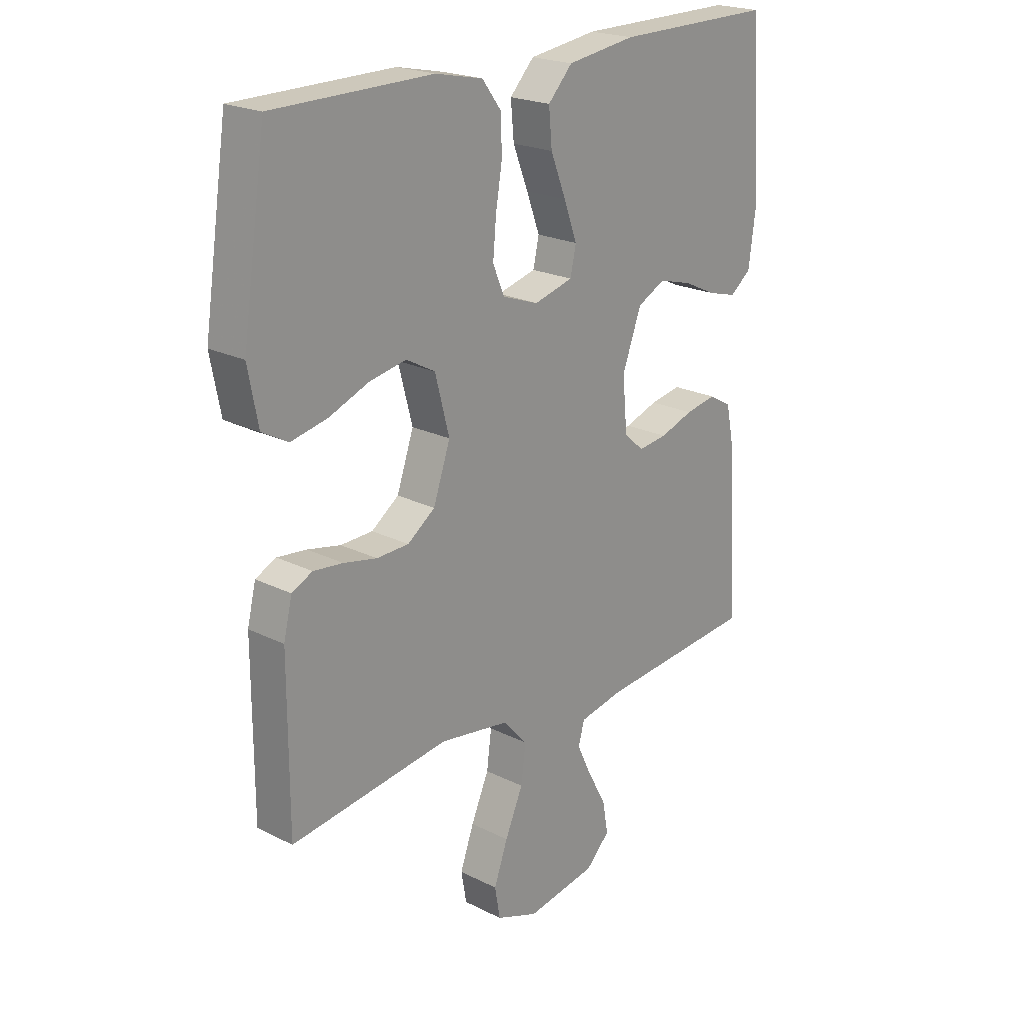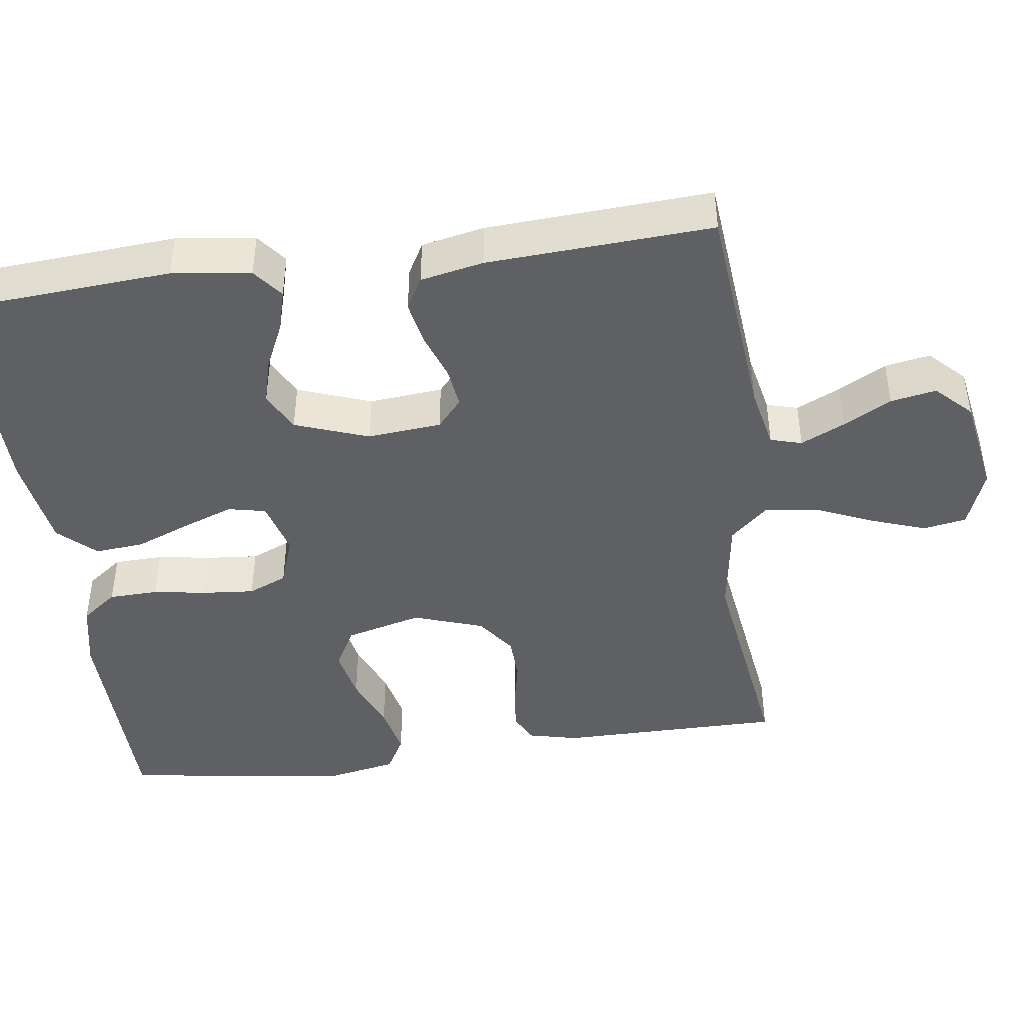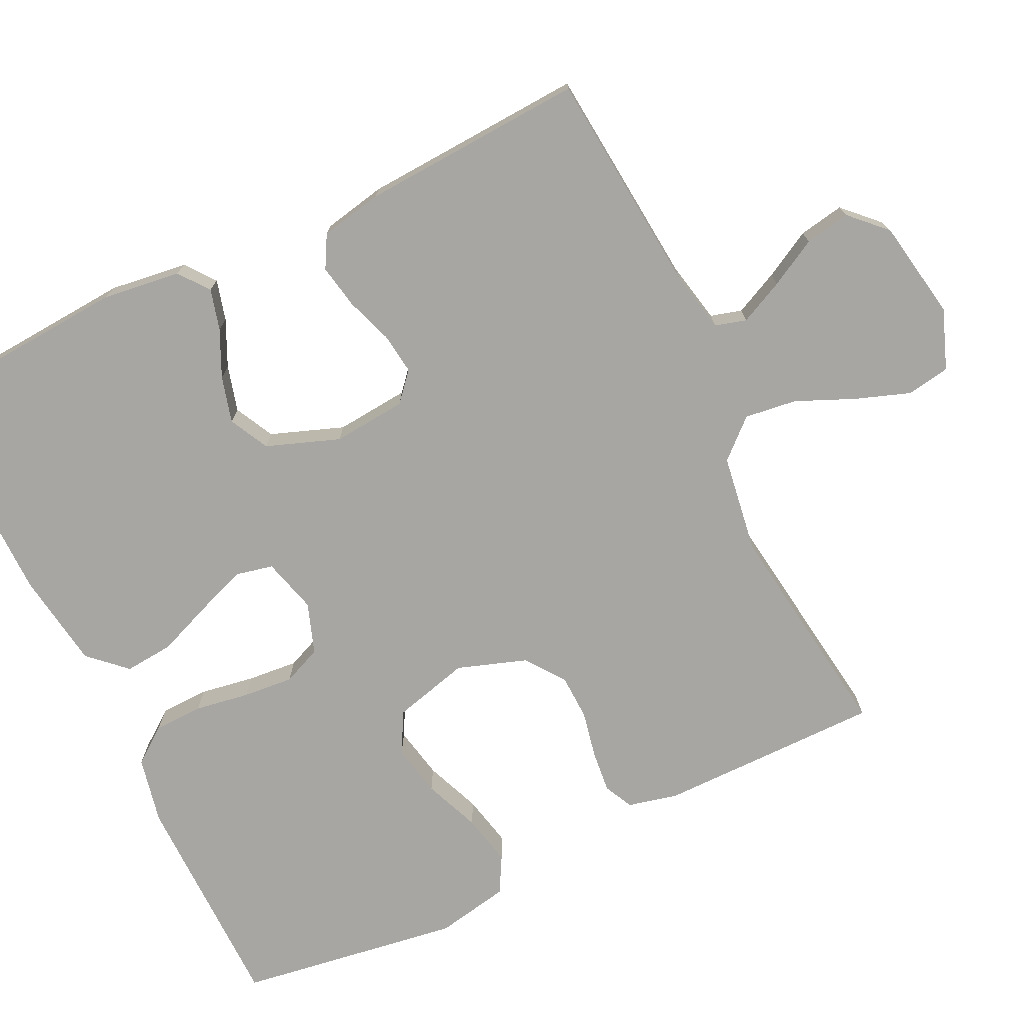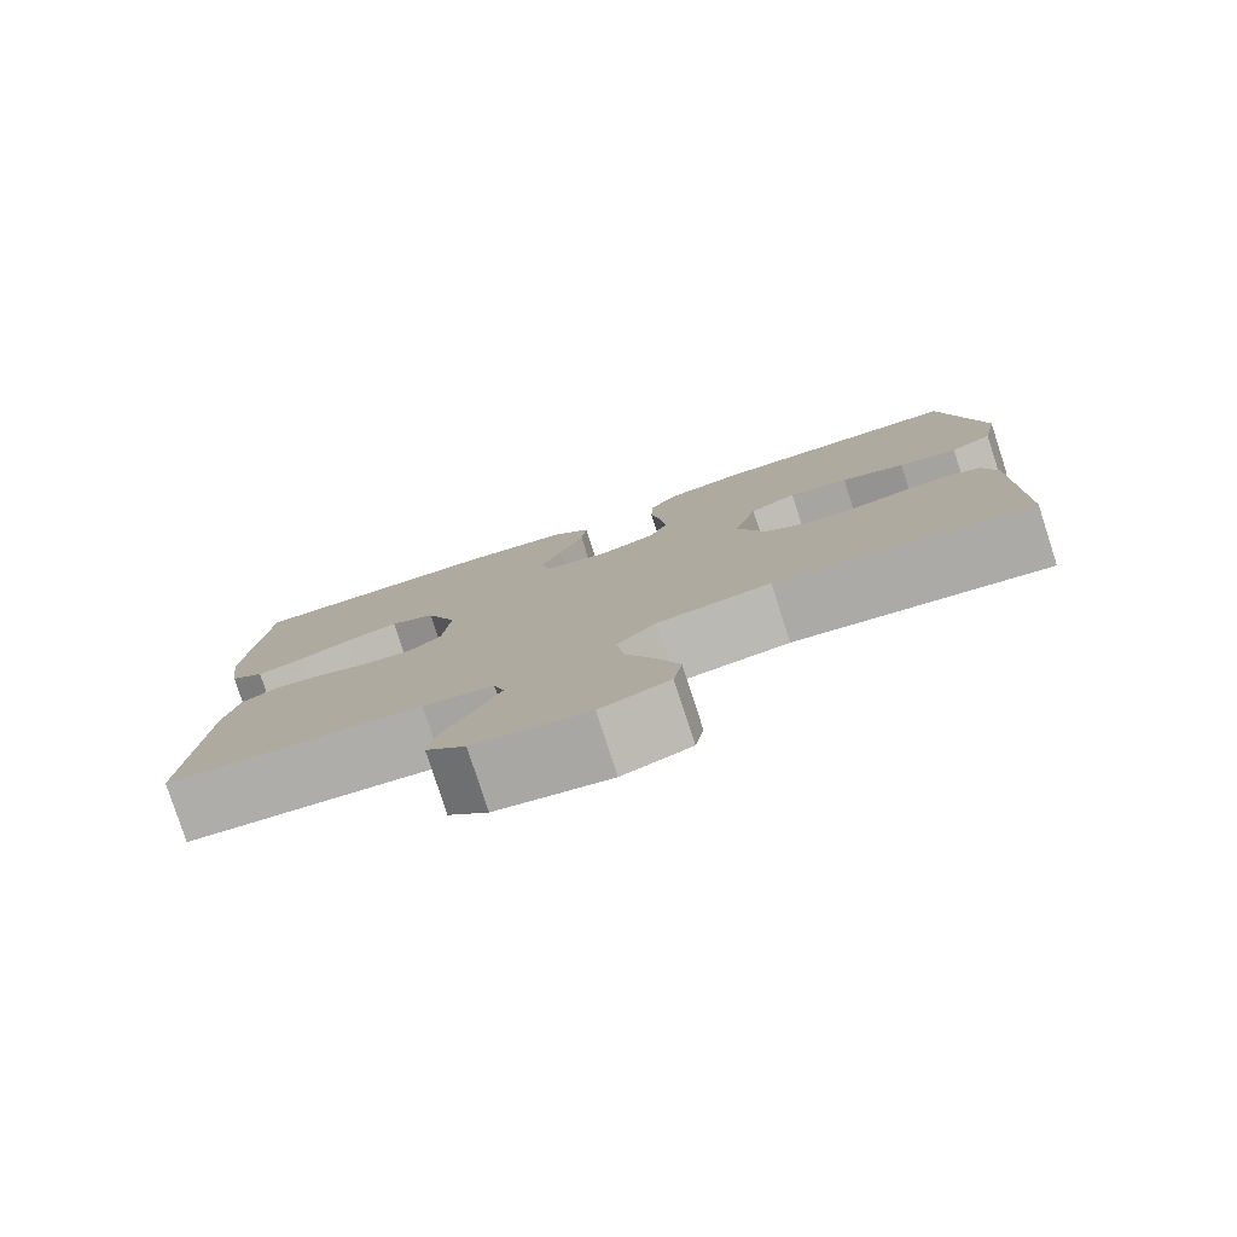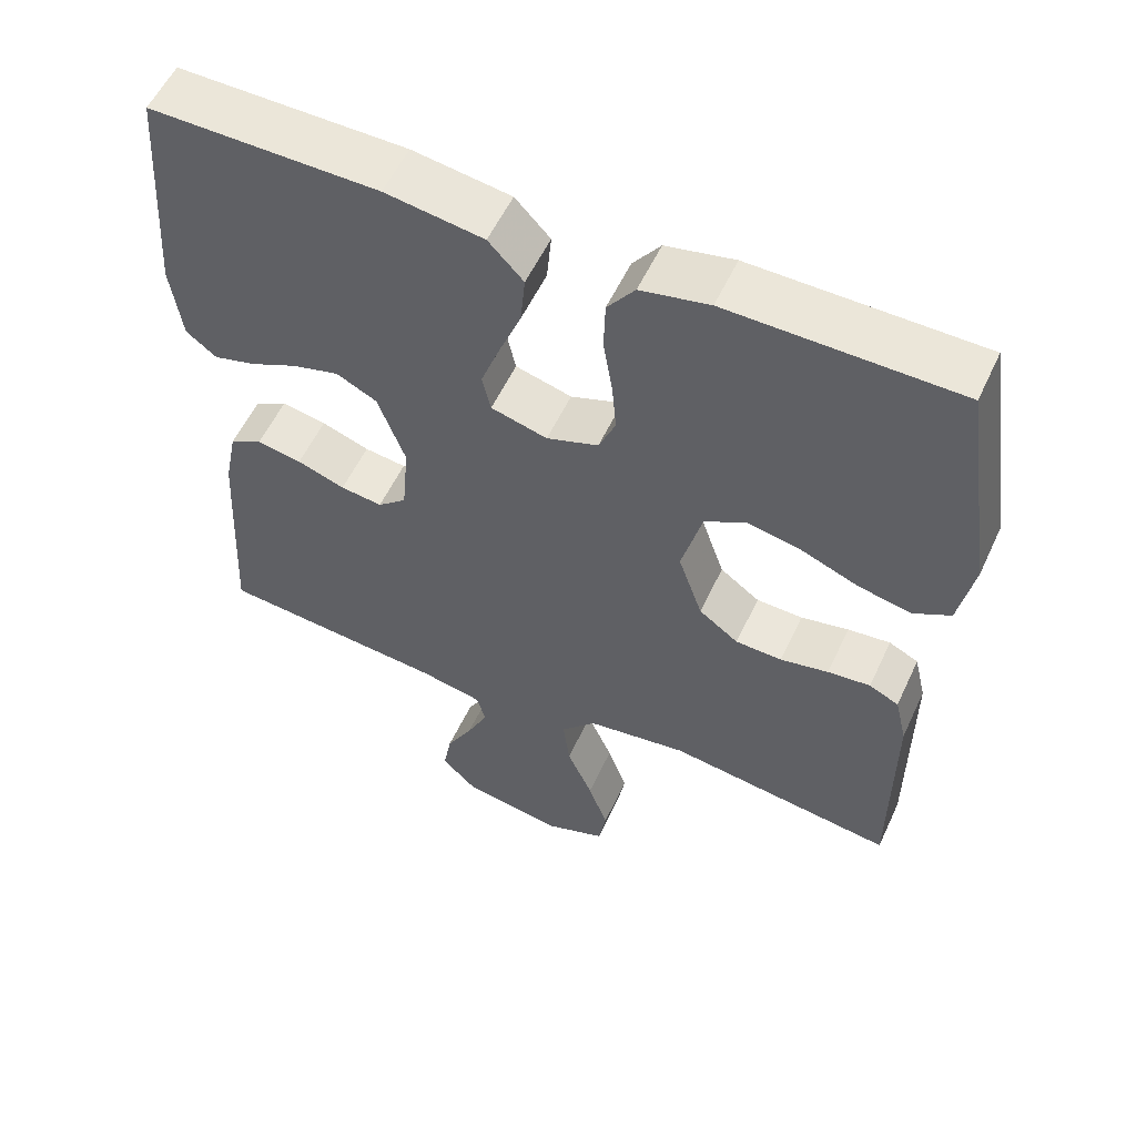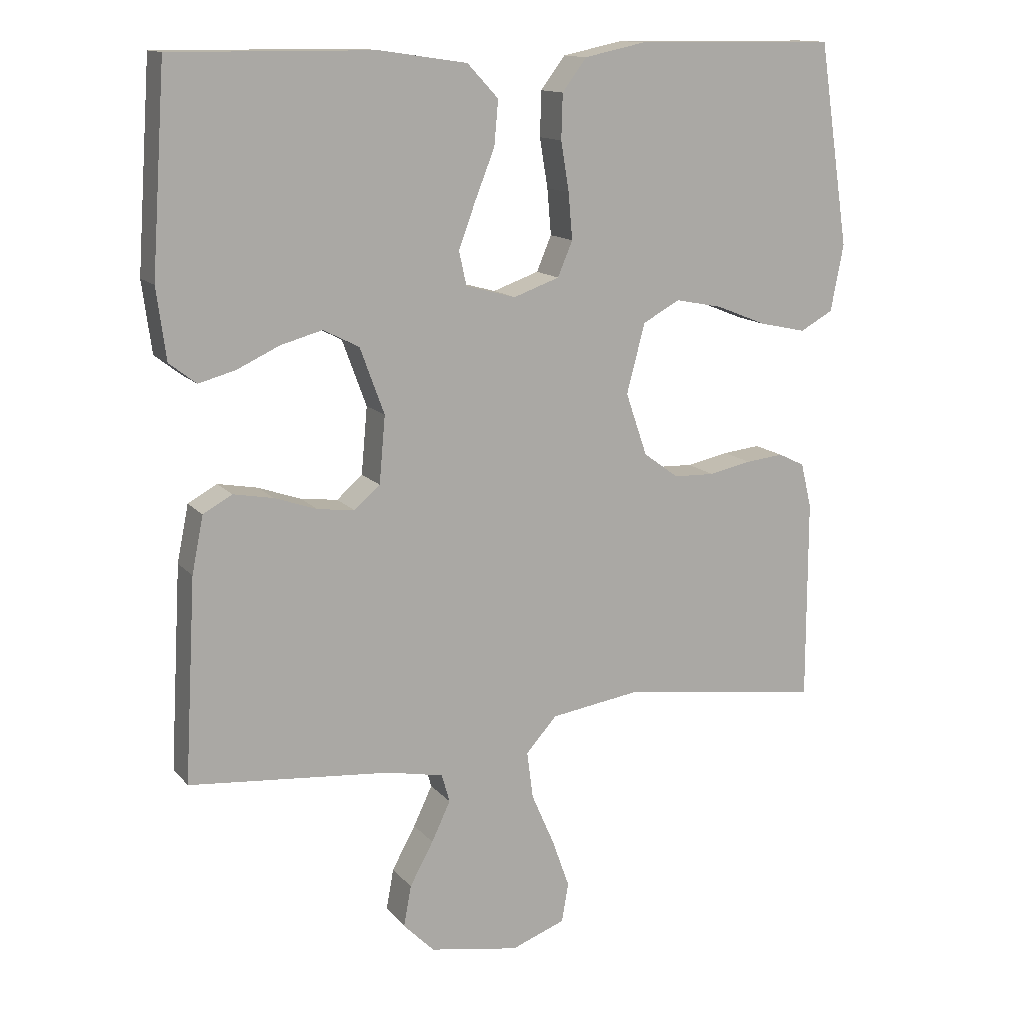
<metadata>
{"format":"obj","ext":"obj","renderer":"f3d","projection":"perspective","resolution":1024,"background":"white","views":[{"elev":21.6,"azim":-48.4,"up":"+Z"},{"elev":-43.8,"azim":97.9,"up":"+Y"},{"elev":-74.0,"azim":115.8,"up":"+Y"},{"elev":-79.9,"azim":-162.0,"up":"+Z"},{"elev":56.2,"azim":-155.2,"up":"+Z"},{"elev":13.5,"azim":155.4,"up":"+Z"}]}
</metadata>
<code>
v 0.5 0.07 -0.5
v 0.2 0.07 -0.527
v 0.117 0.07 -0.544
v 0.105 0.07 -0.586
v 0.133 0.07 -0.645
v 0.168 0.07 -0.709
v 0.179 0.07 -0.77
v 0.133 0.07 -0.816
v 0 0.07 -0.839
v -0.08 0.07 -0.809
v -0.09 0.07 -0.751
v -0.064 0.07 -0.678
v -0.03 0.07 -0.6
v -0.021 0.07 -0.53
v -0.067 0.07 -0.479
v -0.2 0.07 -0.459
v -0.5 0.07 -0.5
v -0.5 0.07 -0.2
v -0.484 0.07 -0.133
v -0.445 0.07 -0.114
v -0.389 0.07 -0.12
v -0.326 0.07 -0.133
v -0.265 0.07 -0.131
v -0.213 0.07 -0.093
v -0.181 0.07 0
v -0.208 0.07 0.103
v -0.263 0.07 0.133
v -0.333 0.07 0.119
v -0.408 0.07 0.089
v -0.477 0.07 0.074
v -0.526 0.07 0.101
v -0.545 0.07 0.2
v -0.5 0.07 0.5
v -0.2 0.07 0.503
v -0.11 0.07 0.484
v -0.074 0.07 0.436
v -0.072 0.07 0.37
v -0.084 0.07 0.297
v -0.09 0.07 0.229
v -0.068 0.07 0.177
v 0 0.07 0.153
v 0.074 0.07 0.173
v 0.085 0.07 0.223
v 0.06 0.07 0.291
v 0.031 0.07 0.364
v 0.025 0.07 0.43
v 0.071 0.07 0.479
v 0.2 0.07 0.498
v 0.5 0.07 0.5
v 0.521 0.07 0.2
v 0.507 0.07 0.095
v 0.467 0.07 0.064
v 0.412 0.07 0.079
v 0.35 0.07 0.108
v 0.288 0.07 0.125
v 0.235 0.07 0.098
v 0.199 0.07 0
v 0.208 0.07 -0.099
v 0.246 0.07 -0.132
v 0.301 0.07 -0.125
v 0.364 0.07 -0.103
v 0.423 0.07 -0.092
v 0.466 0.07 -0.116
v 0.483 0.07 -0.2
v 0.5 0 -0.5
v 0.2 0 -0.527
v 0.117 0 -0.544
v 0.105 0 -0.586
v 0.133 0 -0.645
v 0.168 0 -0.709
v 0.179 0 -0.77
v 0.133 0 -0.816
v 0 0 -0.839
v -0.08 0 -0.809
v -0.09 0 -0.751
v -0.064 0 -0.678
v -0.03 0 -0.6
v -0.021 0 -0.53
v -0.067 0 -0.479
v -0.2 0 -0.459
v -0.5 0 -0.5
v -0.5 0 -0.2
v -0.484 0 -0.133
v -0.445 0 -0.114
v -0.389 0 -0.12
v -0.326 0 -0.133
v -0.265 0 -0.131
v -0.213 0 -0.093
v -0.181 0 0
v -0.208 0 0.103
v -0.263 0 0.133
v -0.333 0 0.119
v -0.408 0 0.089
v -0.477 0 0.074
v -0.526 0 0.101
v -0.545 0 0.2
v -0.5 0 0.5
v -0.2 0 0.503
v -0.11 0 0.484
v -0.074 0 0.436
v -0.072 0 0.37
v -0.084 0 0.297
v -0.09 0 0.229
v -0.068 0 0.177
v 0 0 0.153
v 0.074 0 0.173
v 0.085 0 0.223
v 0.06 0 0.291
v 0.031 0 0.364
v 0.025 0 0.43
v 0.071 0 0.479
v 0.2 0 0.498
v 0.5 0 0.5
v 0.521 0 0.2
v 0.507 0 0.095
v 0.467 0 0.064
v 0.412 0 0.079
v 0.35 0 0.108
v 0.288 0 0.125
v 0.235 0 0.098
v 0.199 0 0
v 0.208 0 -0.099
v 0.246 0 -0.132
v 0.301 0 -0.125
v 0.364 0 -0.103
v 0.423 0 -0.092
v 0.466 0 -0.116
v 0.483 0 -0.2
f 63 64 1 2
f 60 61 62 63
f 59 60 63 2
f 58 59 2 3
f 57 58 3 4
f 51 52 53 54
f 51 54 55
f 50 51 55
f 49 50 55
f 48 49 55 56
f 44 45 46 47
f 43 44 47 48
f 42 43 48 56
f 35 36 37 38
f 35 38 39
f 34 35 39
f 33 34 39
f 32 33 39 40
f 28 29 30 31
f 27 28 31 32
f 19 20 21 22
f 17 18 19 22
f 16 17 22 23
f 15 16 23 24
f 10 11 12 13
f 8 9 10 13
f 8 13 14
f 5 6 7 8
f 4 5 8 14
f 57 4 14 15
f 41 42 56 57
f 27 32 40 41
f 26 27 41 57
f 25 26 57
f 15 24 25 57
f 66 65 128 127
f 127 126 125 124
f 66 127 124 123
f 67 66 123 122
f 68 67 122 121
f 118 117 116 115
f 119 118 115
f 119 115 114
f 119 114 113
f 120 119 113 112
f 111 110 109 108
f 112 111 108 107
f 120 112 107 106
f 102 101 100 99
f 103 102 99
f 103 99 98
f 103 98 97
f 104 103 97 96
f 95 94 93 92
f 96 95 92 91
f 86 85 84 83
f 86 83 82 81
f 87 86 81 80
f 88 87 80 79
f 77 76 75 74
f 77 74 73 72
f 78 77 72
f 72 71 70 69
f 78 72 69 68
f 79 78 68 121
f 121 120 106 105
f 105 104 96 91
f 121 105 91 90
f 121 90 89
f 121 89 88 79
f 1 65 66 2
f 2 66 67 3
f 3 67 68 4
f 4 68 69 5
f 5 69 70 6
f 6 70 71 7
f 7 71 72 8
f 8 72 73 9
f 9 73 74 10
f 10 74 75 11
f 11 75 76 12
f 12 76 77 13
f 13 77 78 14
f 14 78 79 15
f 15 79 80 16
f 16 80 81 17
f 17 81 82 18
f 18 82 83 19
f 19 83 84 20
f 20 84 85 21
f 21 85 86 22
f 22 86 87 23
f 23 87 88 24
f 24 88 89 25
f 25 89 90 26
f 26 90 91 27
f 27 91 92 28
f 28 92 93 29
f 29 93 94 30
f 30 94 95 31
f 31 95 96 32
f 32 96 97 33
f 33 97 98 34
f 34 98 99 35
f 35 99 100 36
f 36 100 101 37
f 37 101 102 38
f 38 102 103 39
f 39 103 104 40
f 40 104 105 41
f 41 105 106 42
f 42 106 107 43
f 43 107 108 44
f 44 108 109 45
f 45 109 110 46
f 46 110 111 47
f 47 111 112 48
f 48 112 113 49
f 49 113 114 50
f 50 114 115 51
f 51 115 116 52
f 52 116 117 53
f 53 117 118 54
f 54 118 119 55
f 55 119 120 56
f 56 120 121 57
f 57 121 122 58
f 58 122 123 59
f 59 123 124 60
f 60 124 125 61
f 61 125 126 62
f 62 126 127 63
f 63 127 128 64
f 64 128 65 1

</code>
